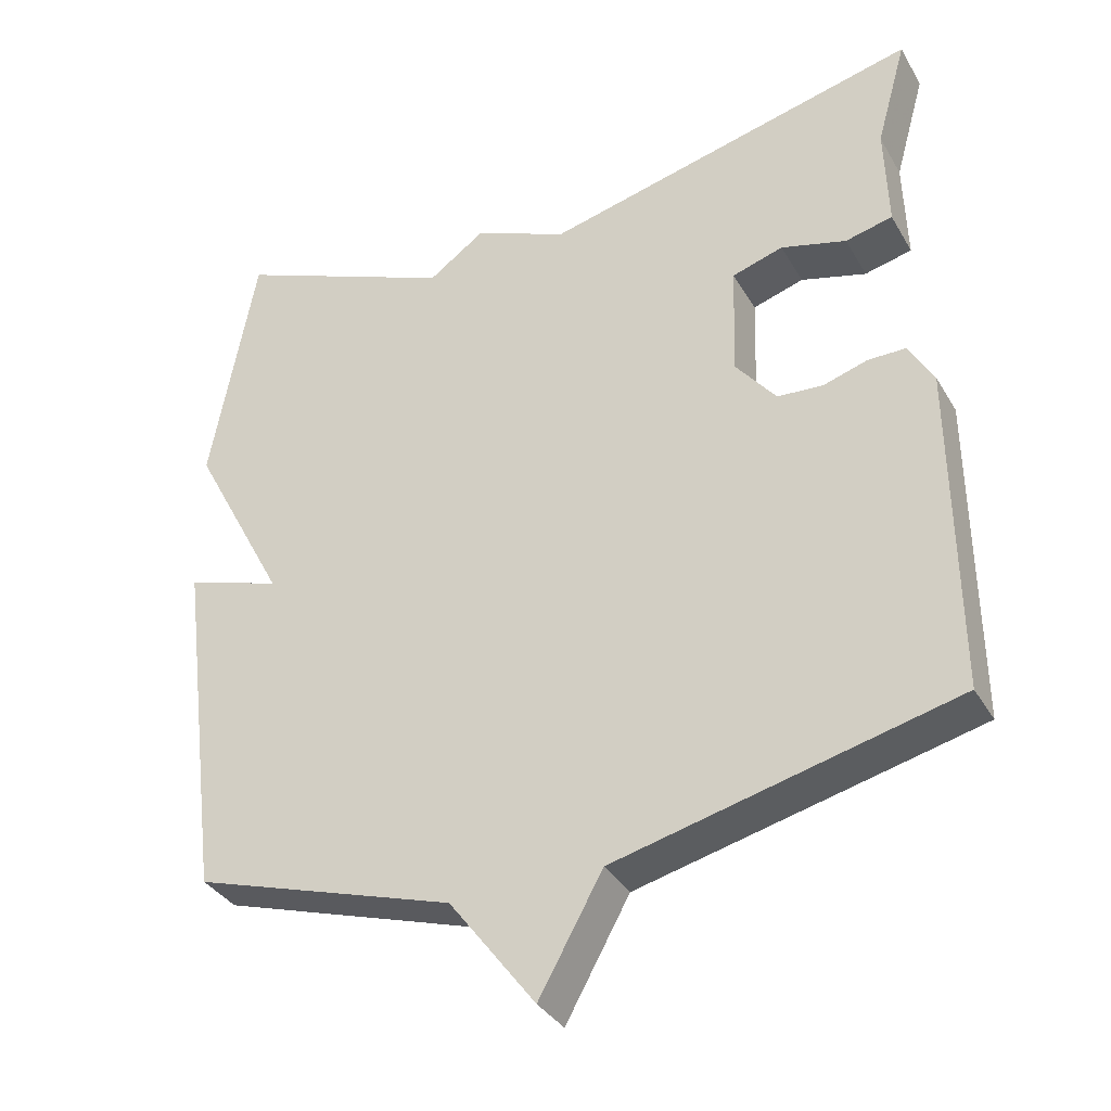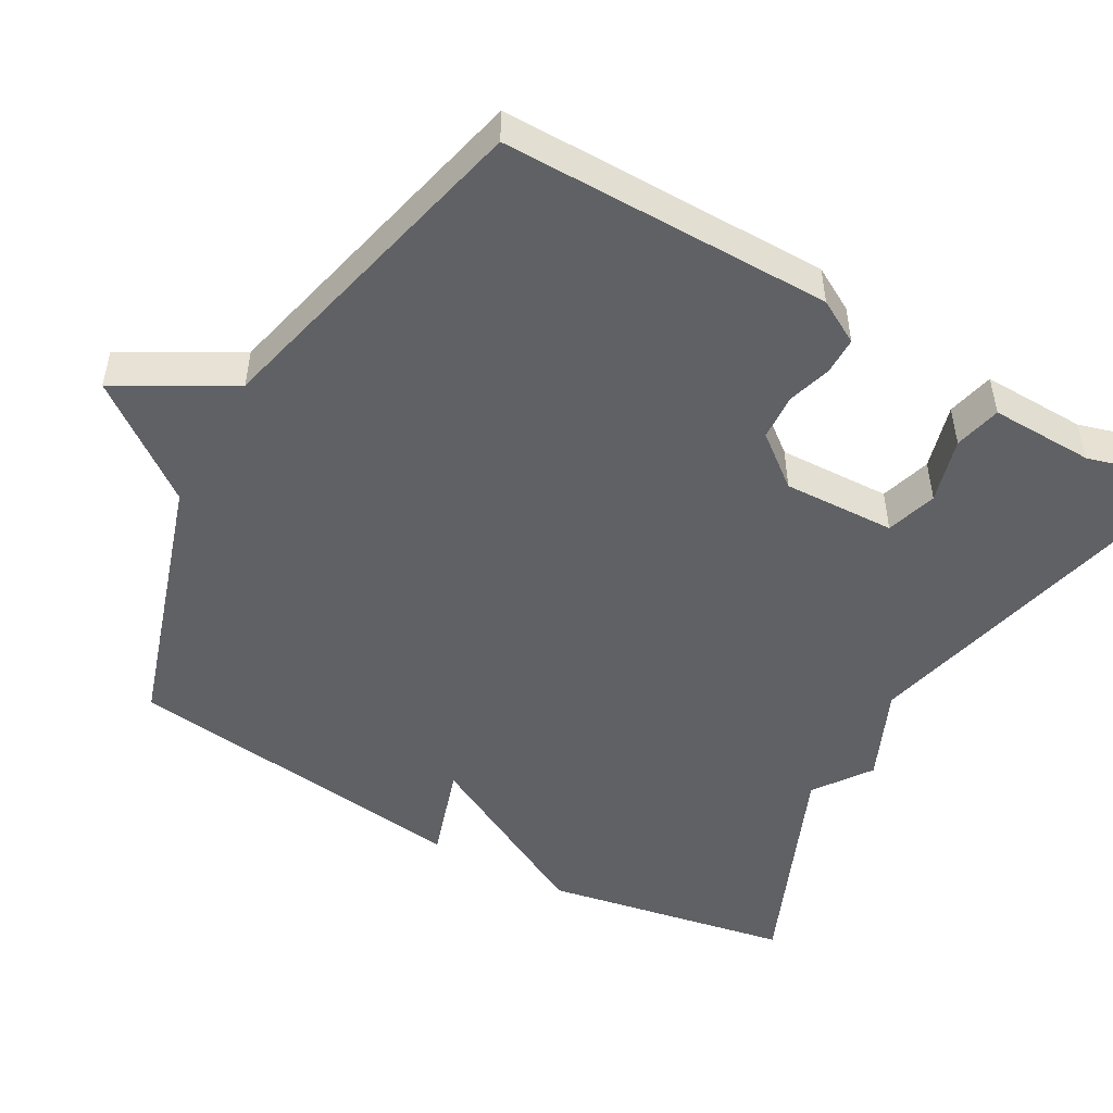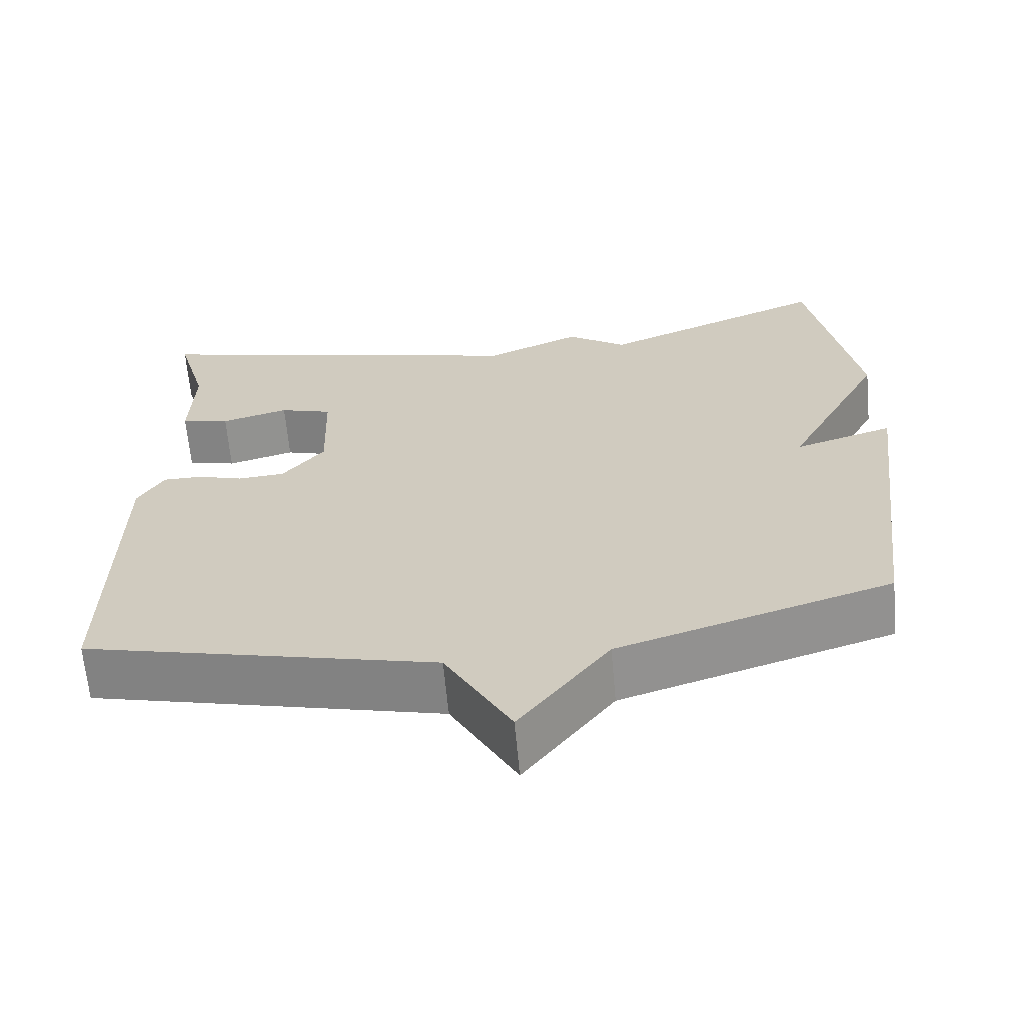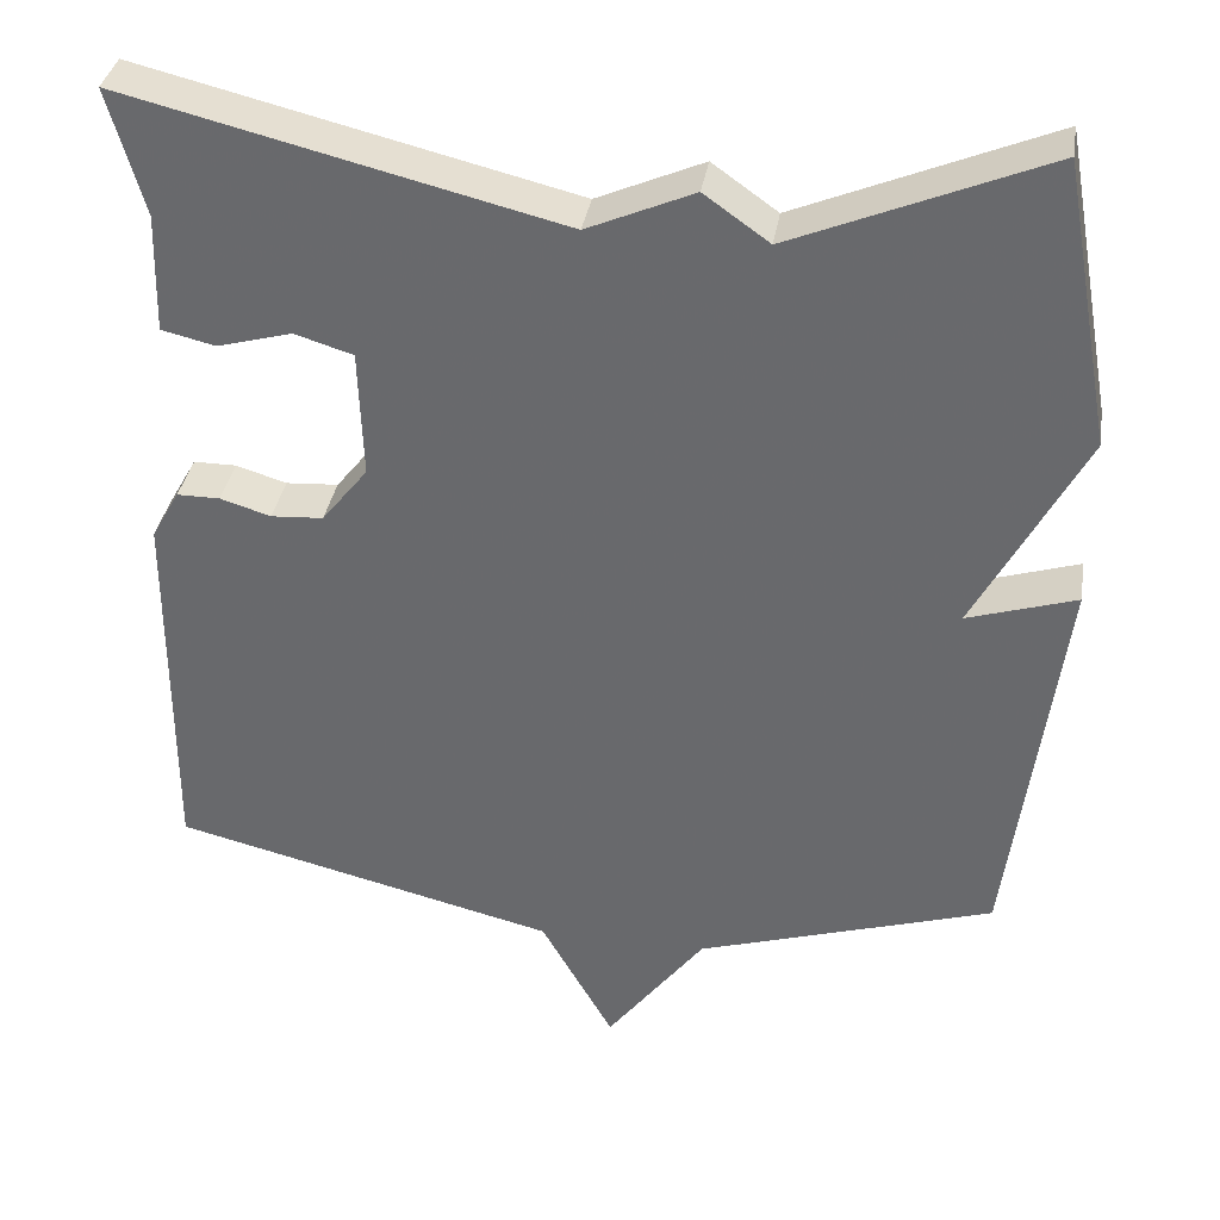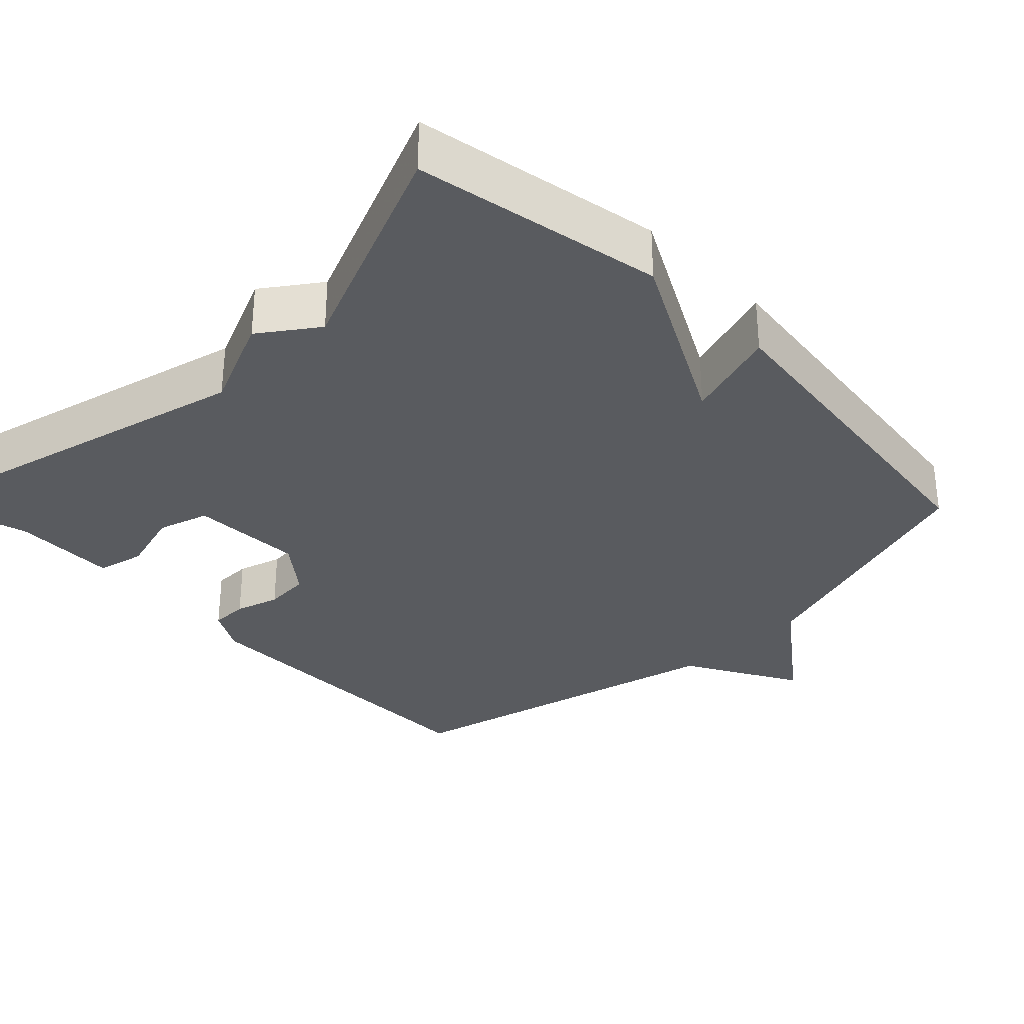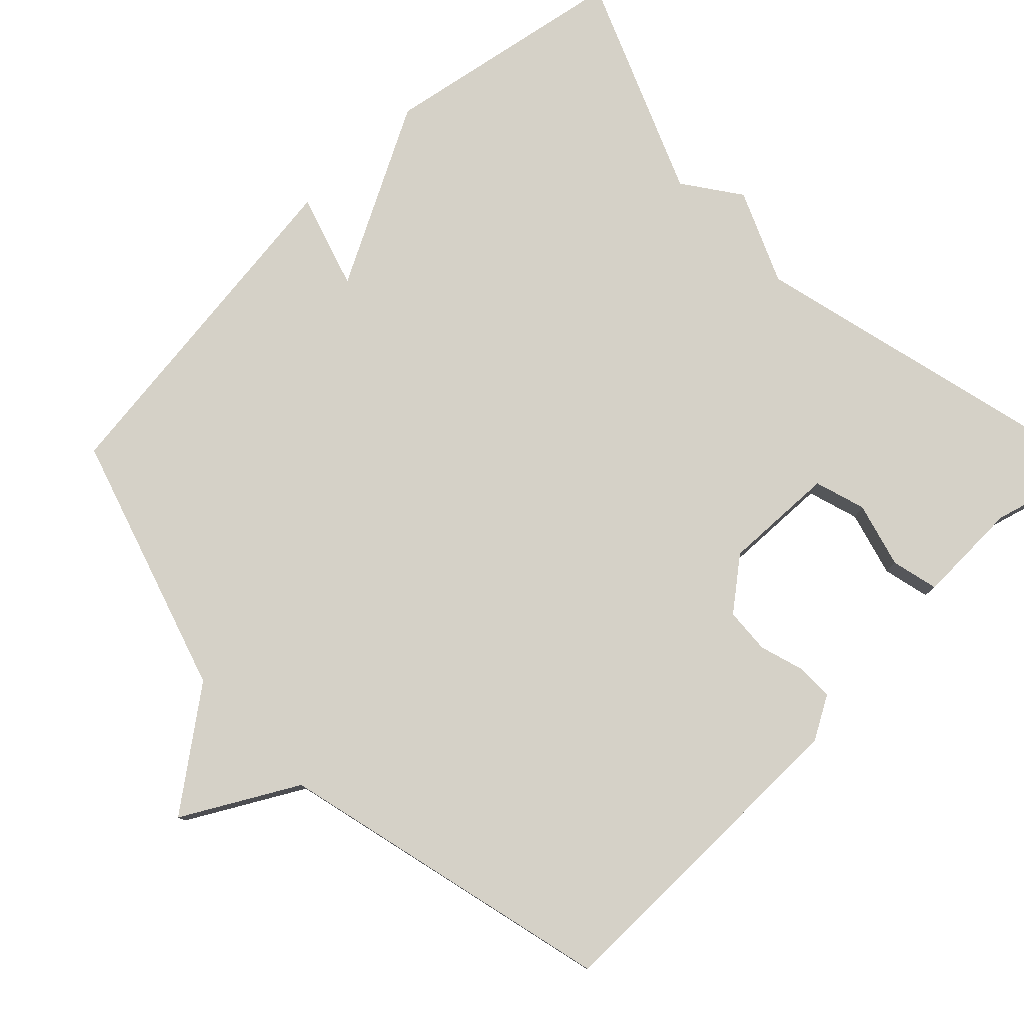
<metadata>
{"format":"obj","ext":"obj","renderer":"f3d","projection":"perspective","resolution":1024,"background":"white","views":[{"elev":-35.2,"azim":-153.4,"up":"+Z"},{"elev":-49.8,"azim":-119.2,"up":"+Y"},{"elev":-64.9,"azim":5.2,"up":"+Z"},{"elev":35.8,"azim":9.2,"up":"+Z"},{"elev":-32.1,"azim":44.4,"up":"+Y"},{"elev":78.8,"azim":-134.0,"up":"+Y"}]}
</metadata>
<code>
v 0.5 0.07 -0.5
v 0.151 0.07 -0.61
v 0.036 0.07 -0.762
v -0.049 0.07 -0.61
v -0.5 0.07 -0.5
v -0.497 0.07 -0.059
v -0.464 0.07 -0.001
v -0.414 0.07 -0.001
v -0.355 0.07 -0.019
v -0.294 0.07 -0.015
v -0.24 0.07 0.053
v -0.245 0.07 0.203
v -0.313 0.07 0.224
v -0.4 0.07 0.2
v -0.463 0.07 0.215
v -0.459 0.07 0.354
v -0.5 0.07 0.5
v 0.005 0.07 0.377
v 0.129 0.07 0.431
v 0.205 0.07 0.377
v 0.5 0.07 0.5
v 0.56 0.07 0.169
v 0.433 0.07 -0.071
v 0.56 0.07 -0.031
v 0.5 0 -0.5
v 0.151 0 -0.61
v 0.036 0 -0.762
v -0.049 0 -0.61
v -0.5 0 -0.5
v -0.497 0 -0.059
v -0.464 0 -0.001
v -0.414 0 -0.001
v -0.355 0 -0.019
v -0.294 0 -0.015
v -0.24 0 0.053
v -0.245 0 0.203
v -0.313 0 0.224
v -0.4 0 0.2
v -0.463 0 0.215
v -0.459 0 0.354
v -0.5 0 0.5
v 0.005 0 0.377
v 0.129 0 0.431
v 0.205 0 0.377
v 0.5 0 0.5
v 0.56 0 0.169
v 0.433 0 -0.071
v 0.56 0 -0.031
f 23 24 1 2
f 20 21 22 23
f 2 3 4
f 23 2 4
f 20 23 4
f 19 20 4
f 18 19 4
f 16 17 18
f 15 16 18
f 14 15 18
f 13 14 18
f 12 13 18
f 11 12 18 4
f 10 11 4 5
f 9 10 5 6
f 6 7 8 9
f 26 25 48 47
f 47 46 45 44
f 28 27 26
f 28 26 47
f 28 47 44
f 28 44 43
f 28 43 42
f 42 41 40
f 42 40 39
f 42 39 38
f 42 38 37
f 42 37 36
f 28 42 36 35
f 29 28 35 34
f 30 29 34 33
f 33 32 31 30
f 1 25 26 2
f 2 26 27 3
f 3 27 28 4
f 4 28 29 5
f 5 29 30 6
f 6 30 31 7
f 7 31 32 8
f 8 32 33 9
f 9 33 34 10
f 10 34 35 11
f 11 35 36 12
f 12 36 37 13
f 13 37 38 14
f 14 38 39 15
f 15 39 40 16
f 16 40 41 17
f 17 41 42 18
f 18 42 43 19
f 19 43 44 20
f 20 44 45 21
f 21 45 46 22
f 22 46 47 23
f 23 47 48 24
f 24 48 25 1

</code>
